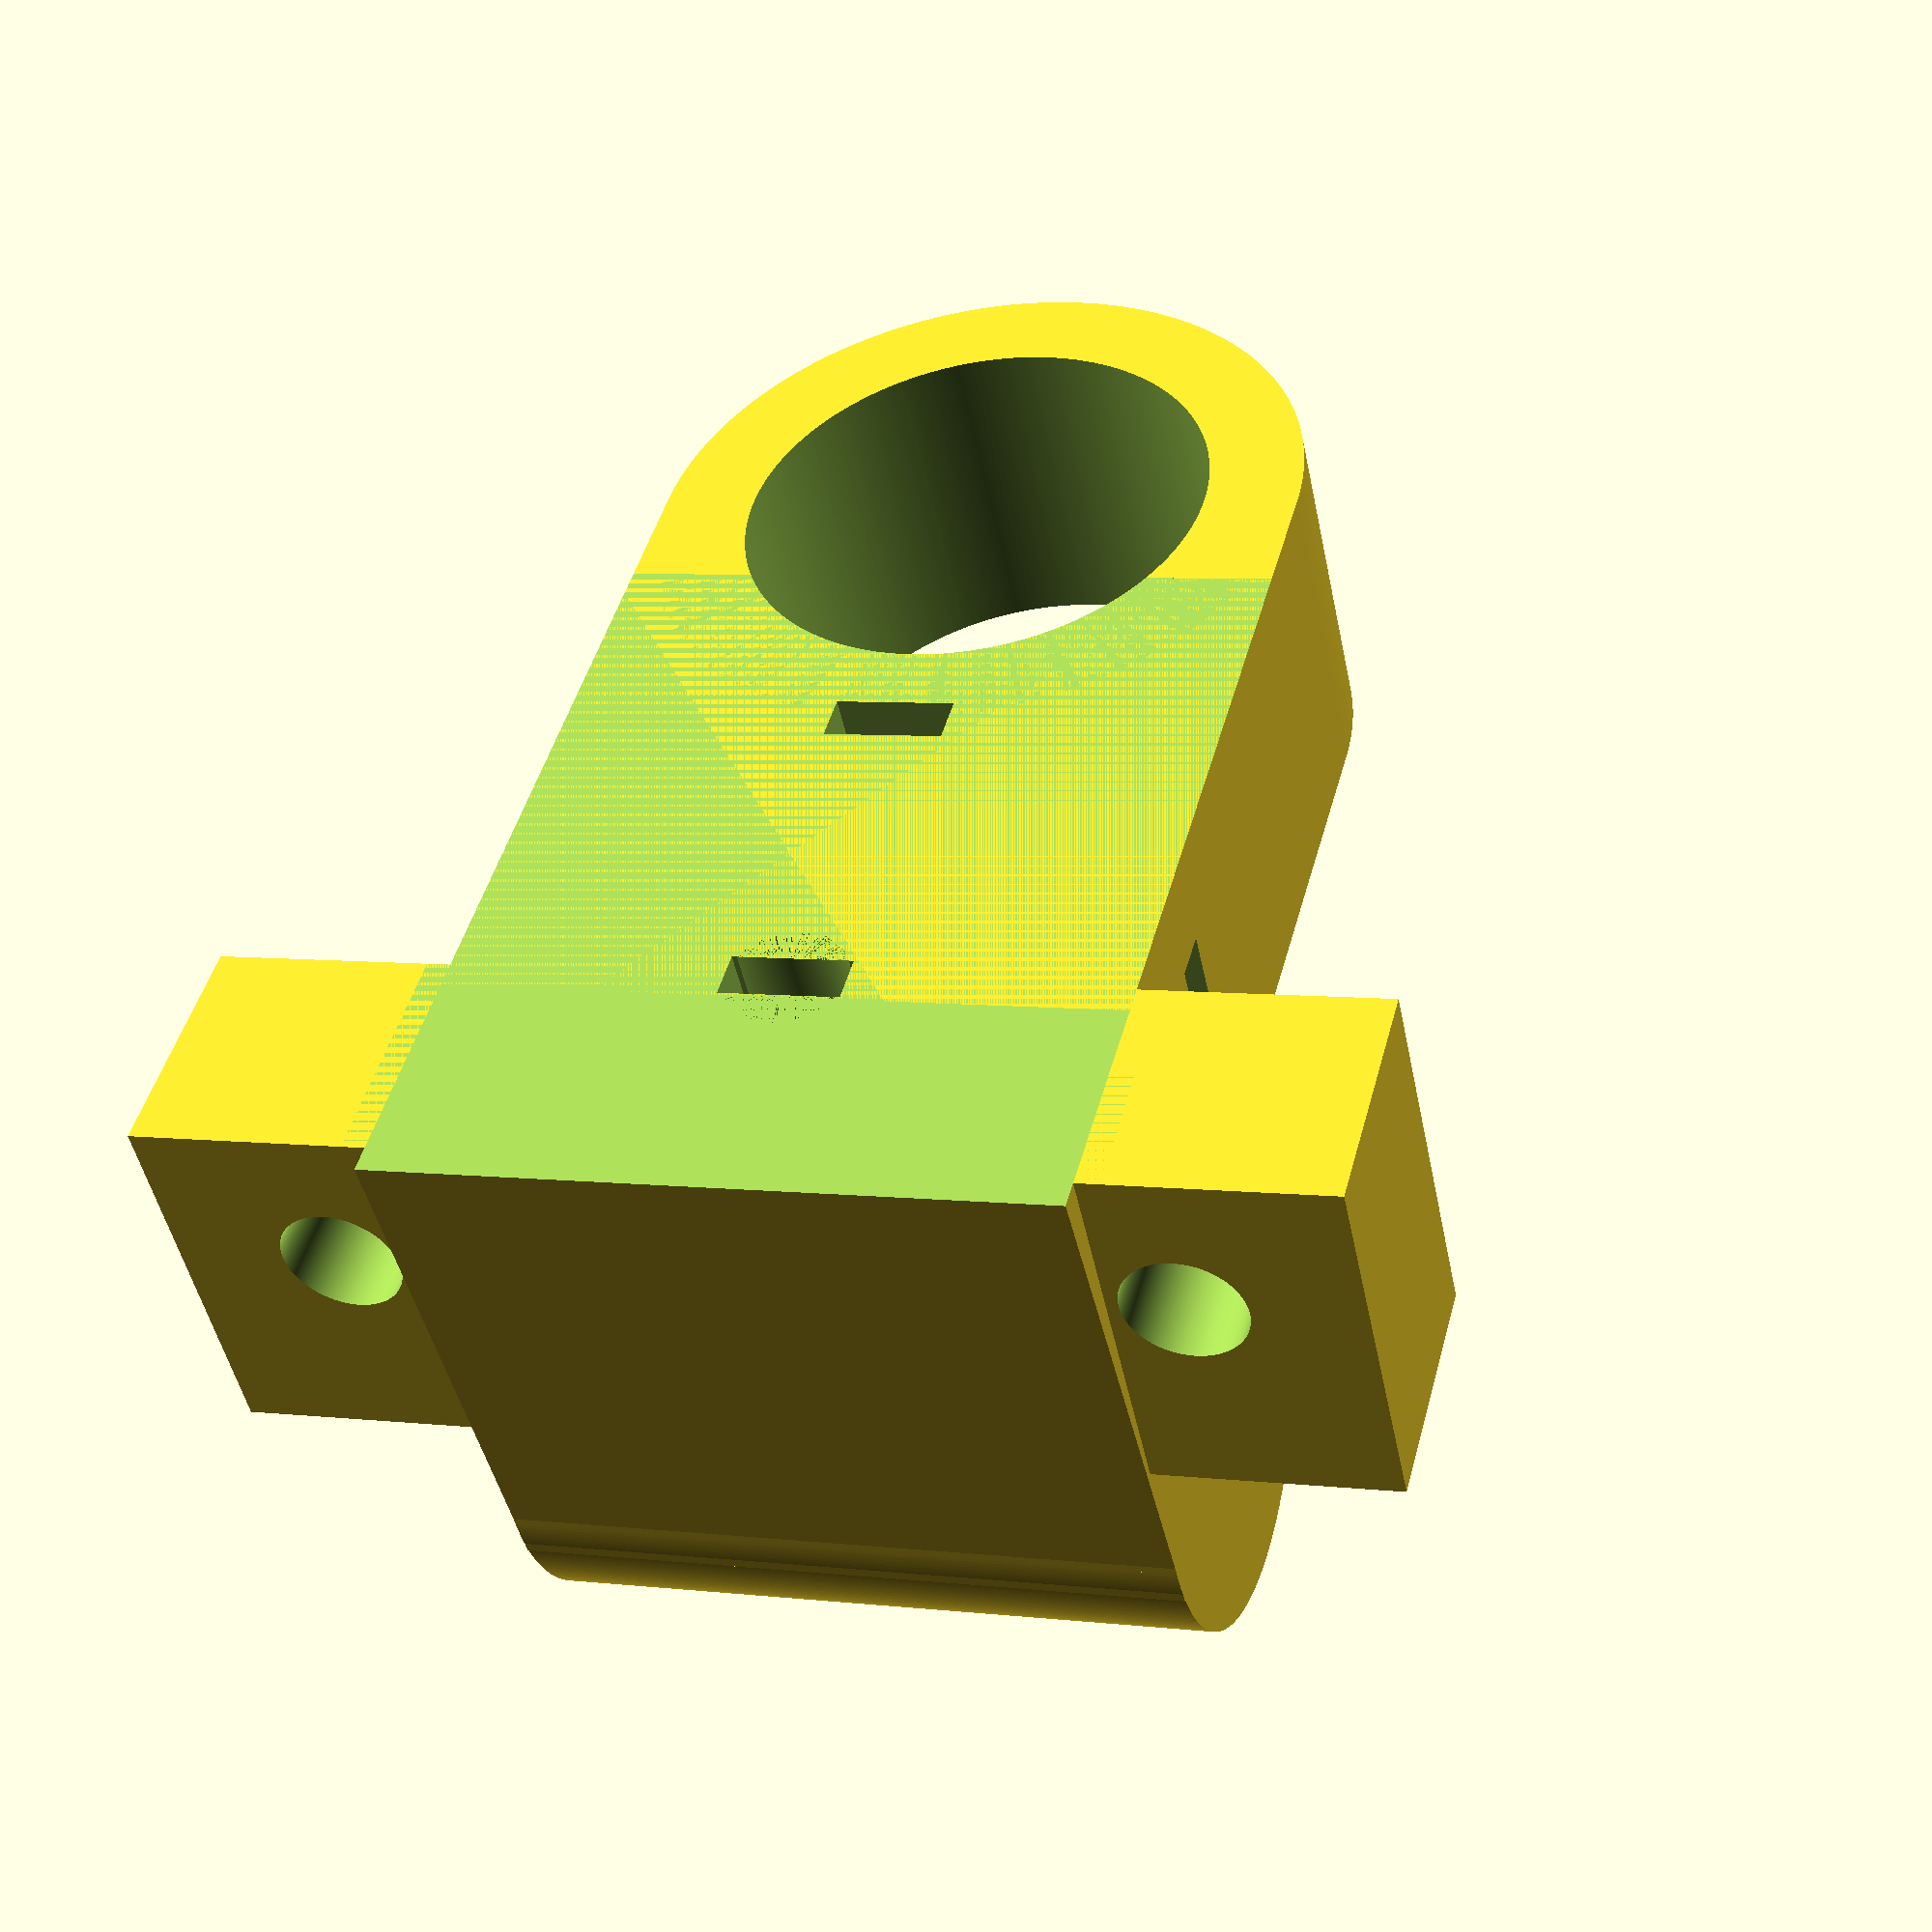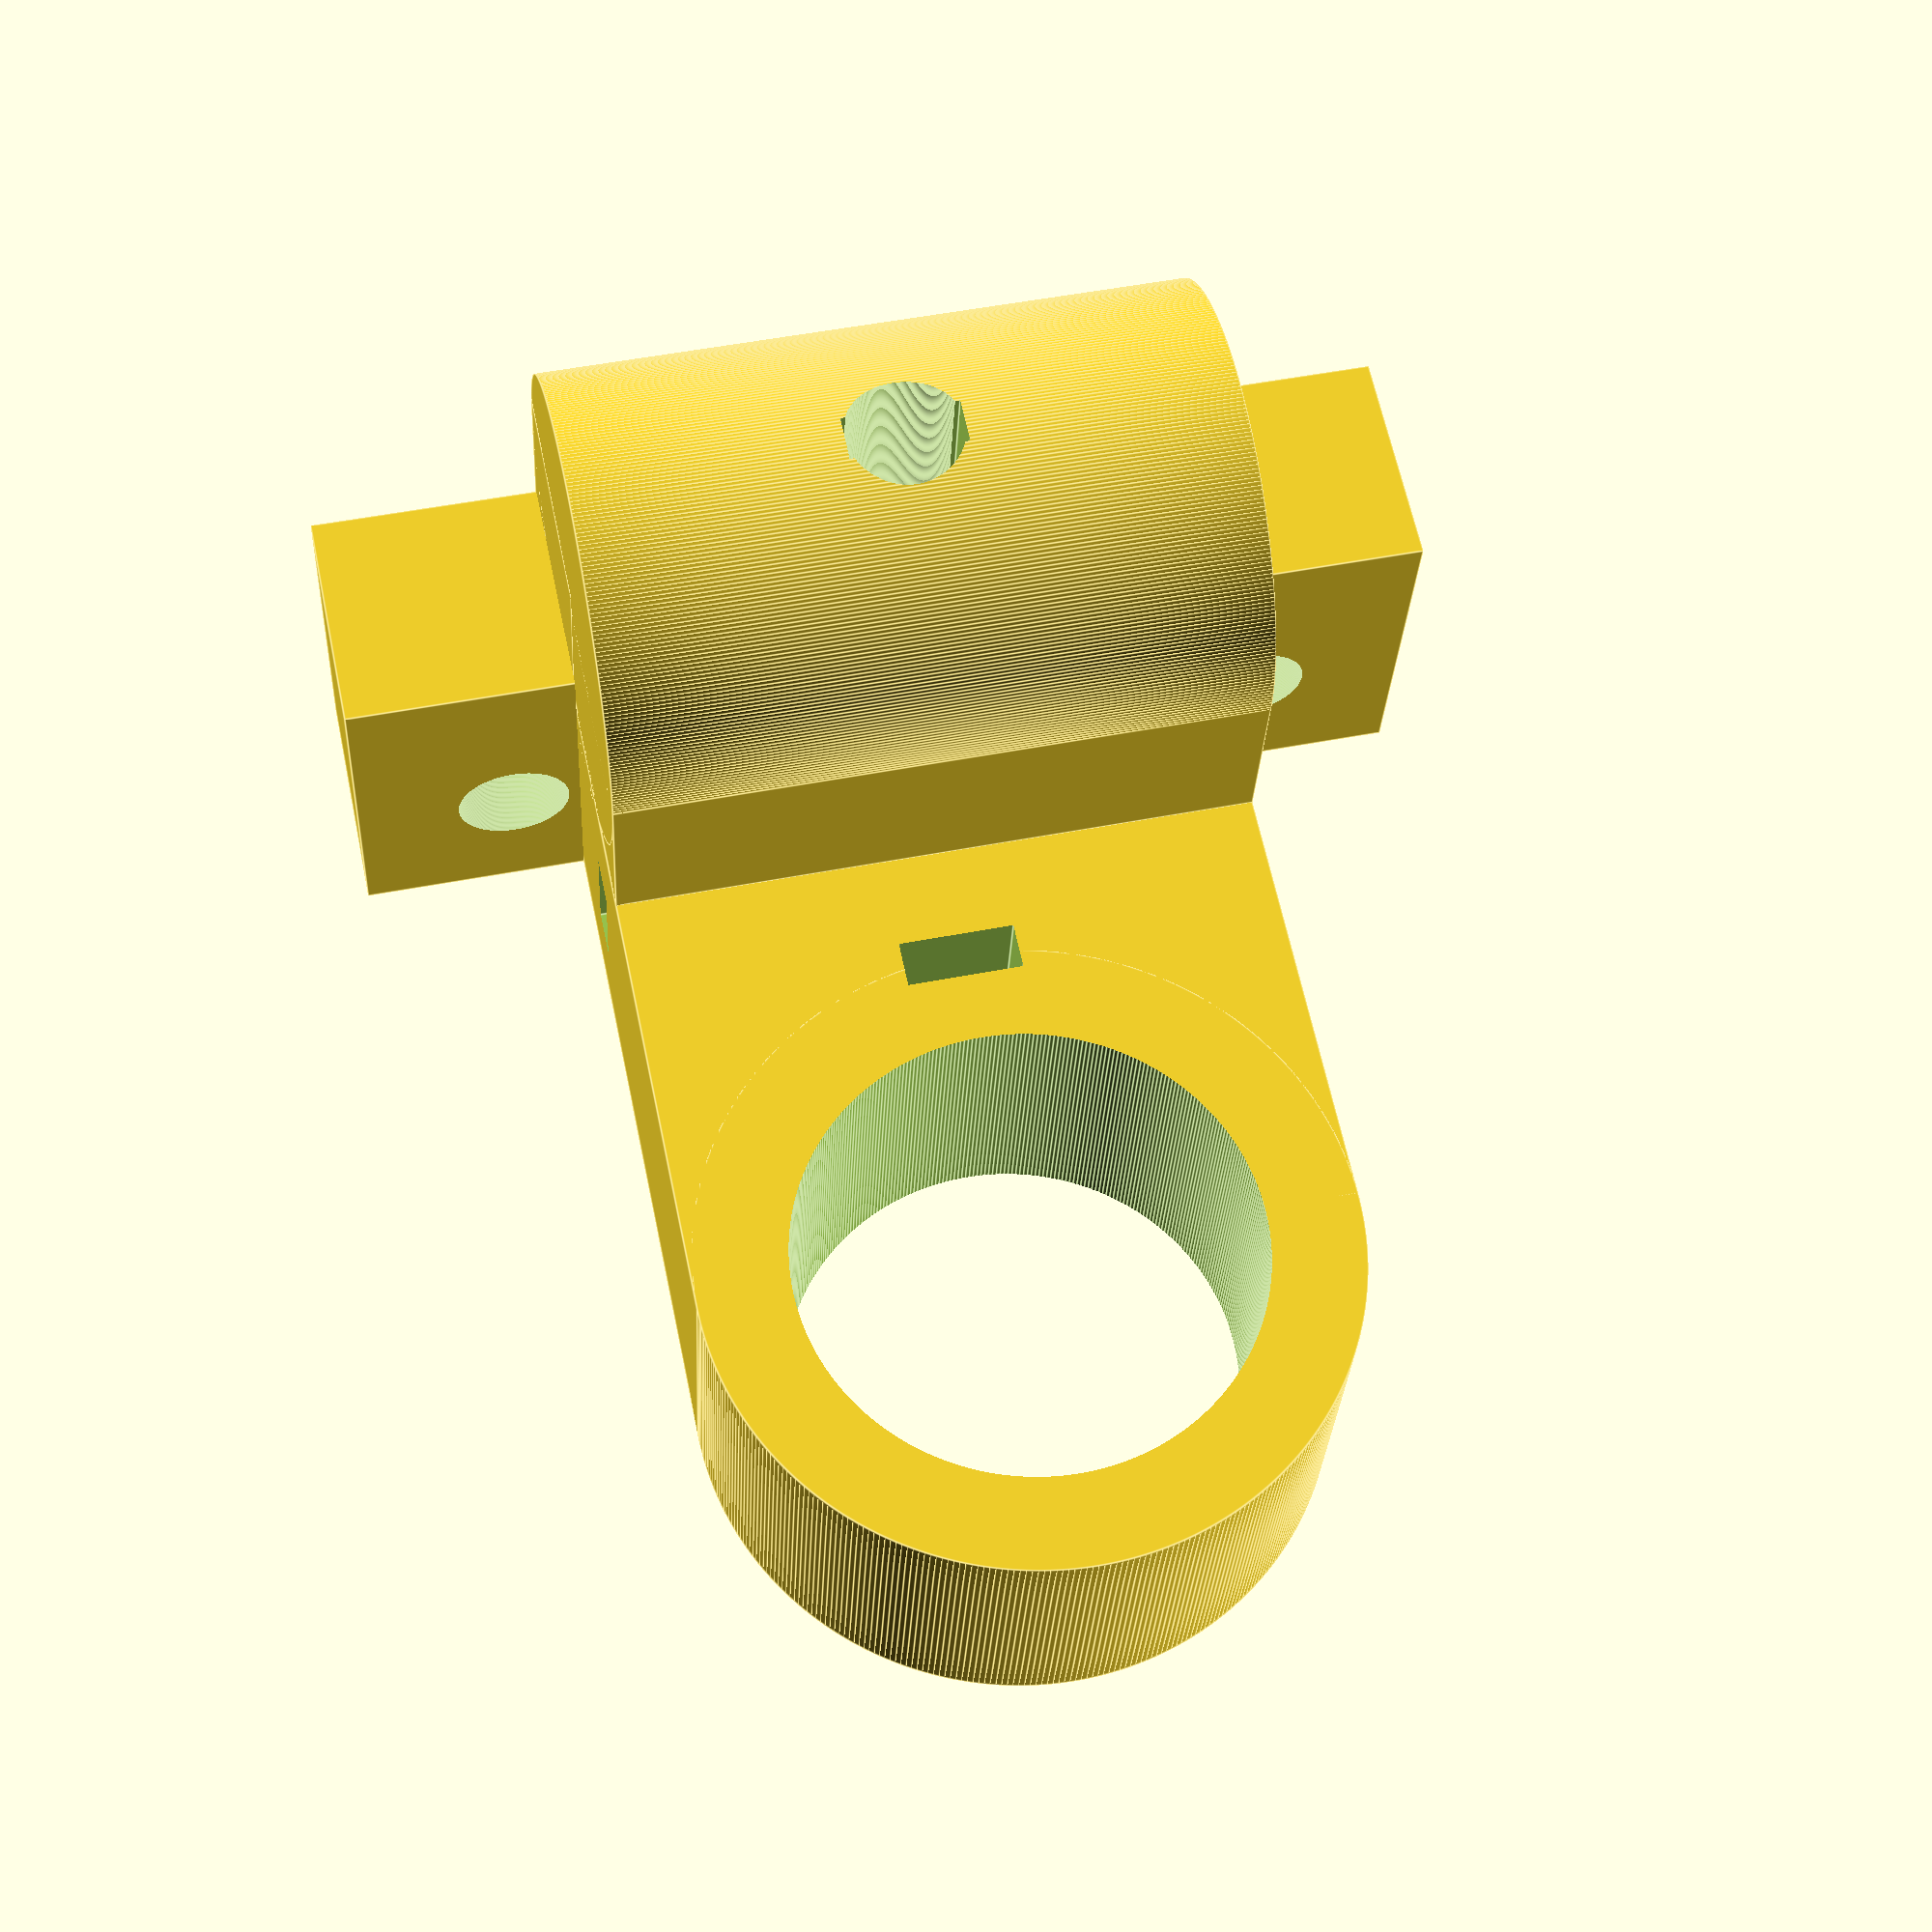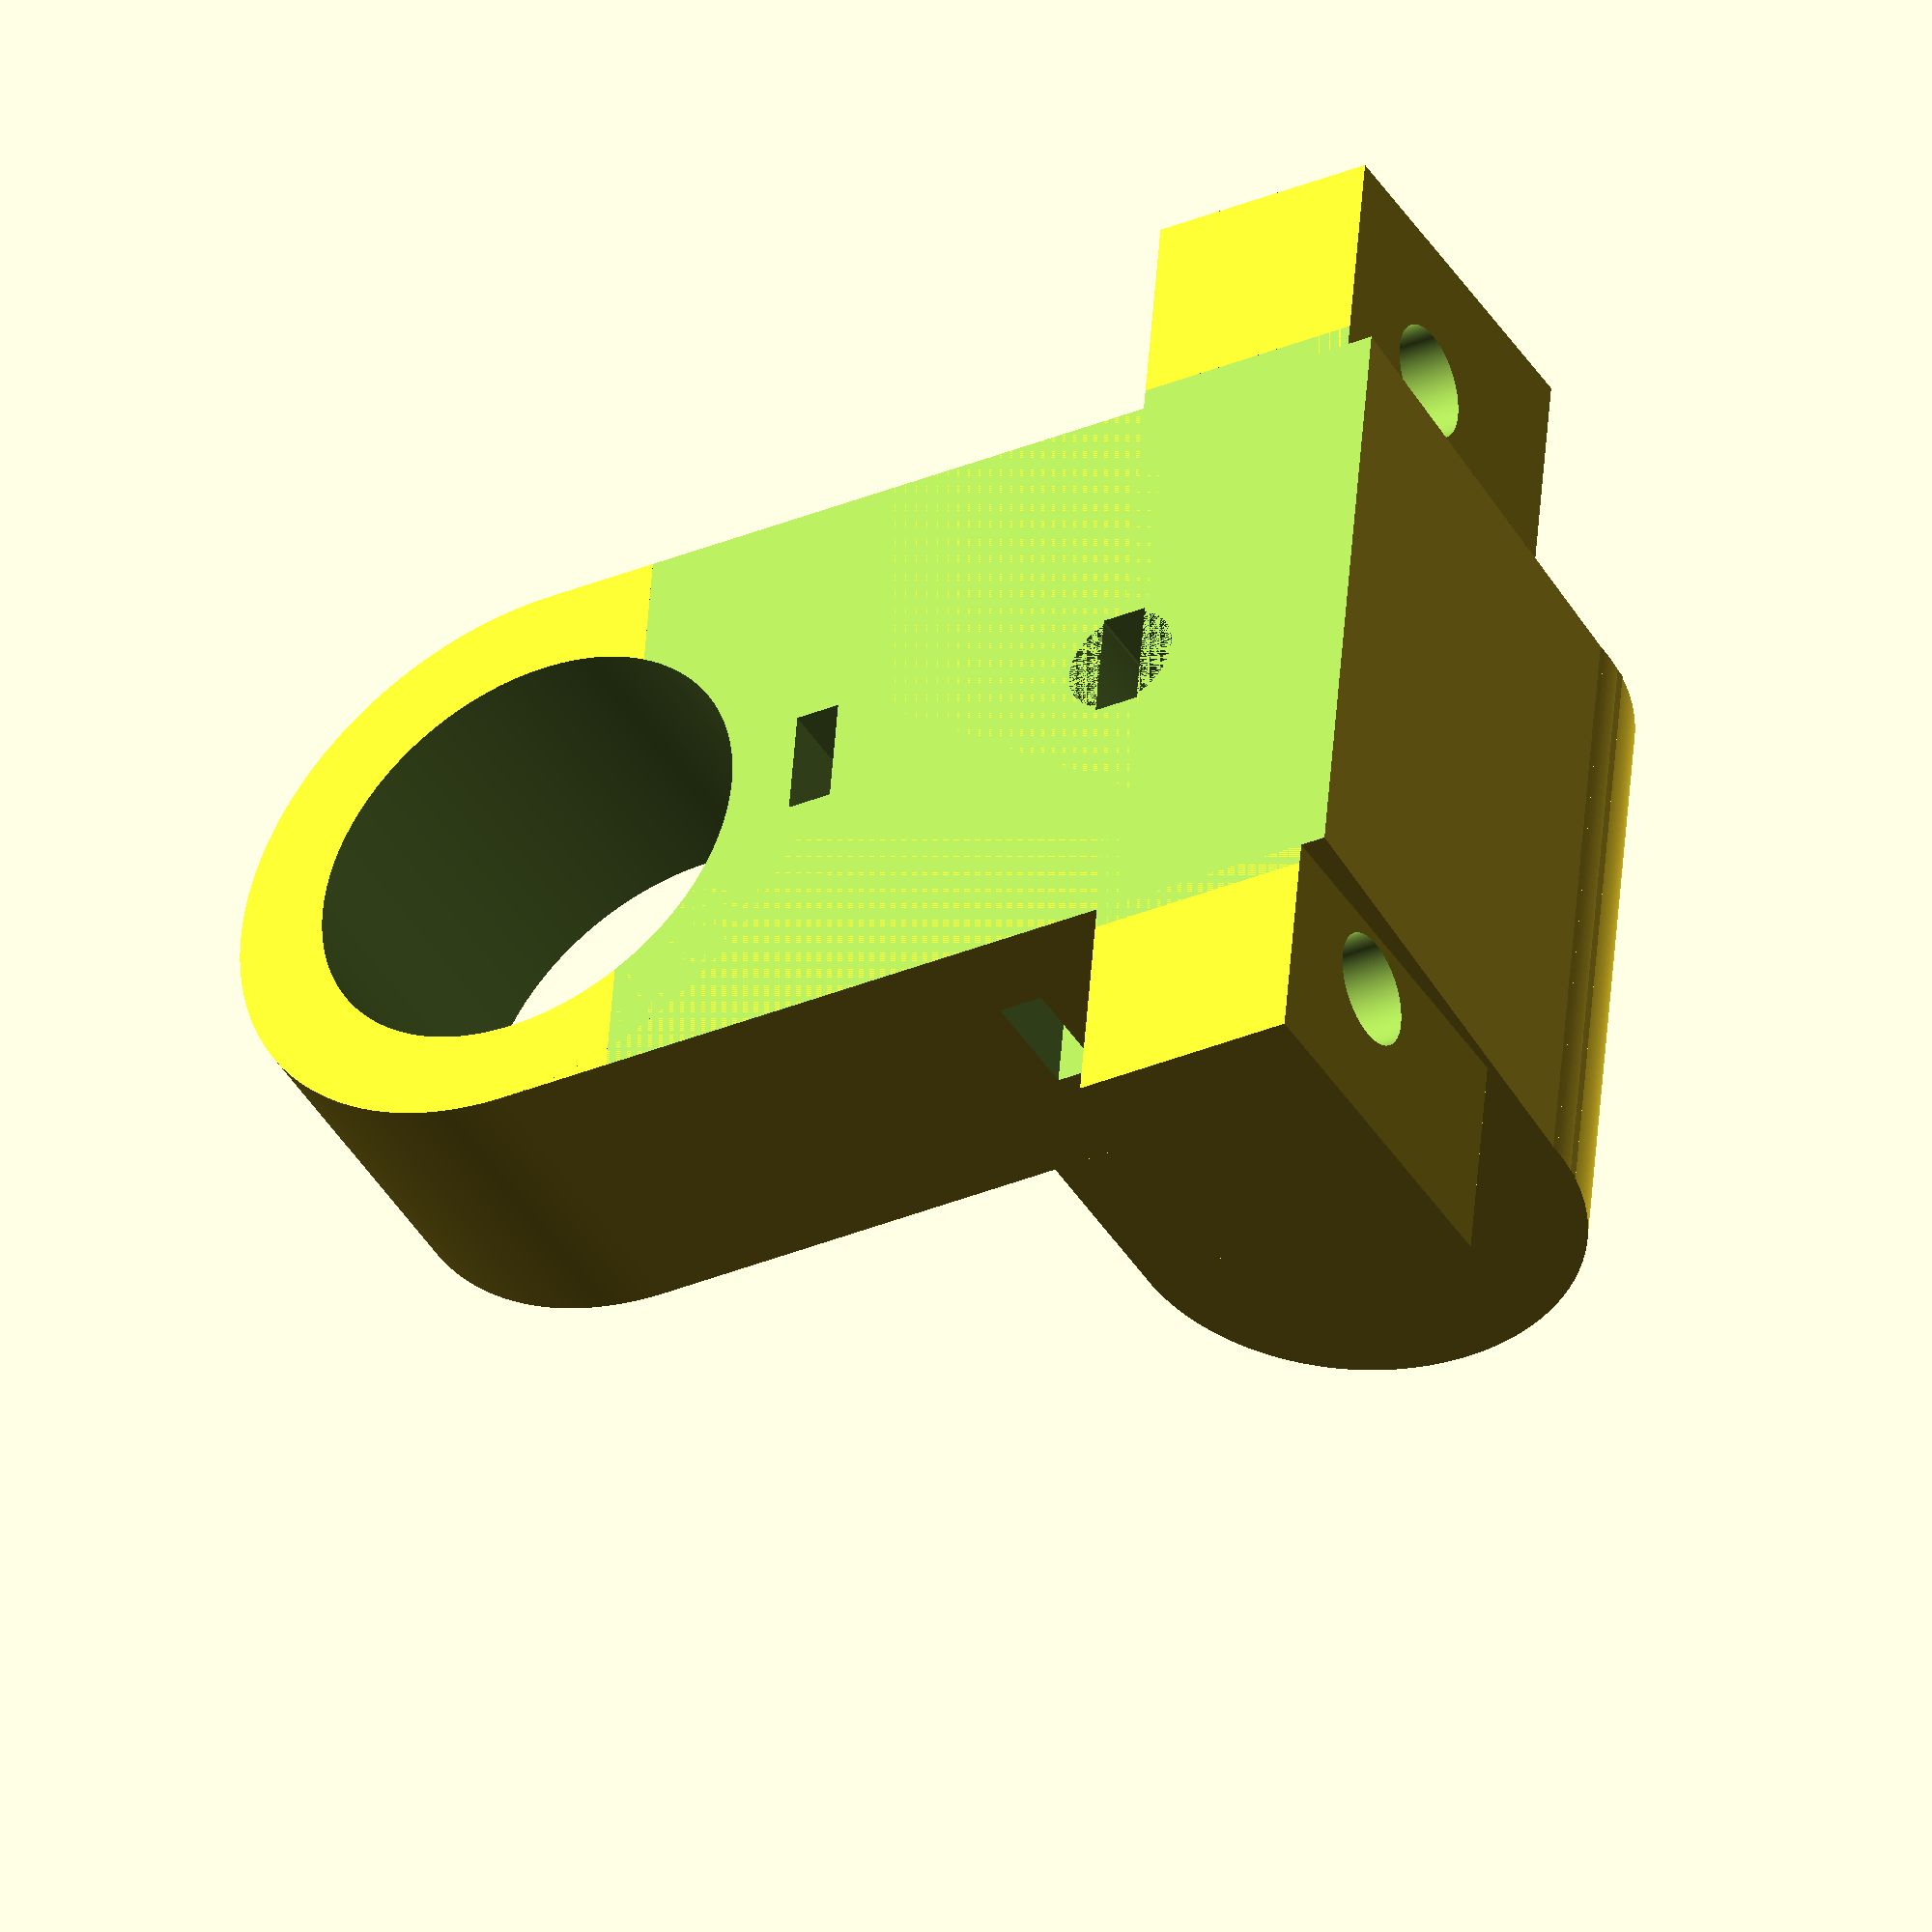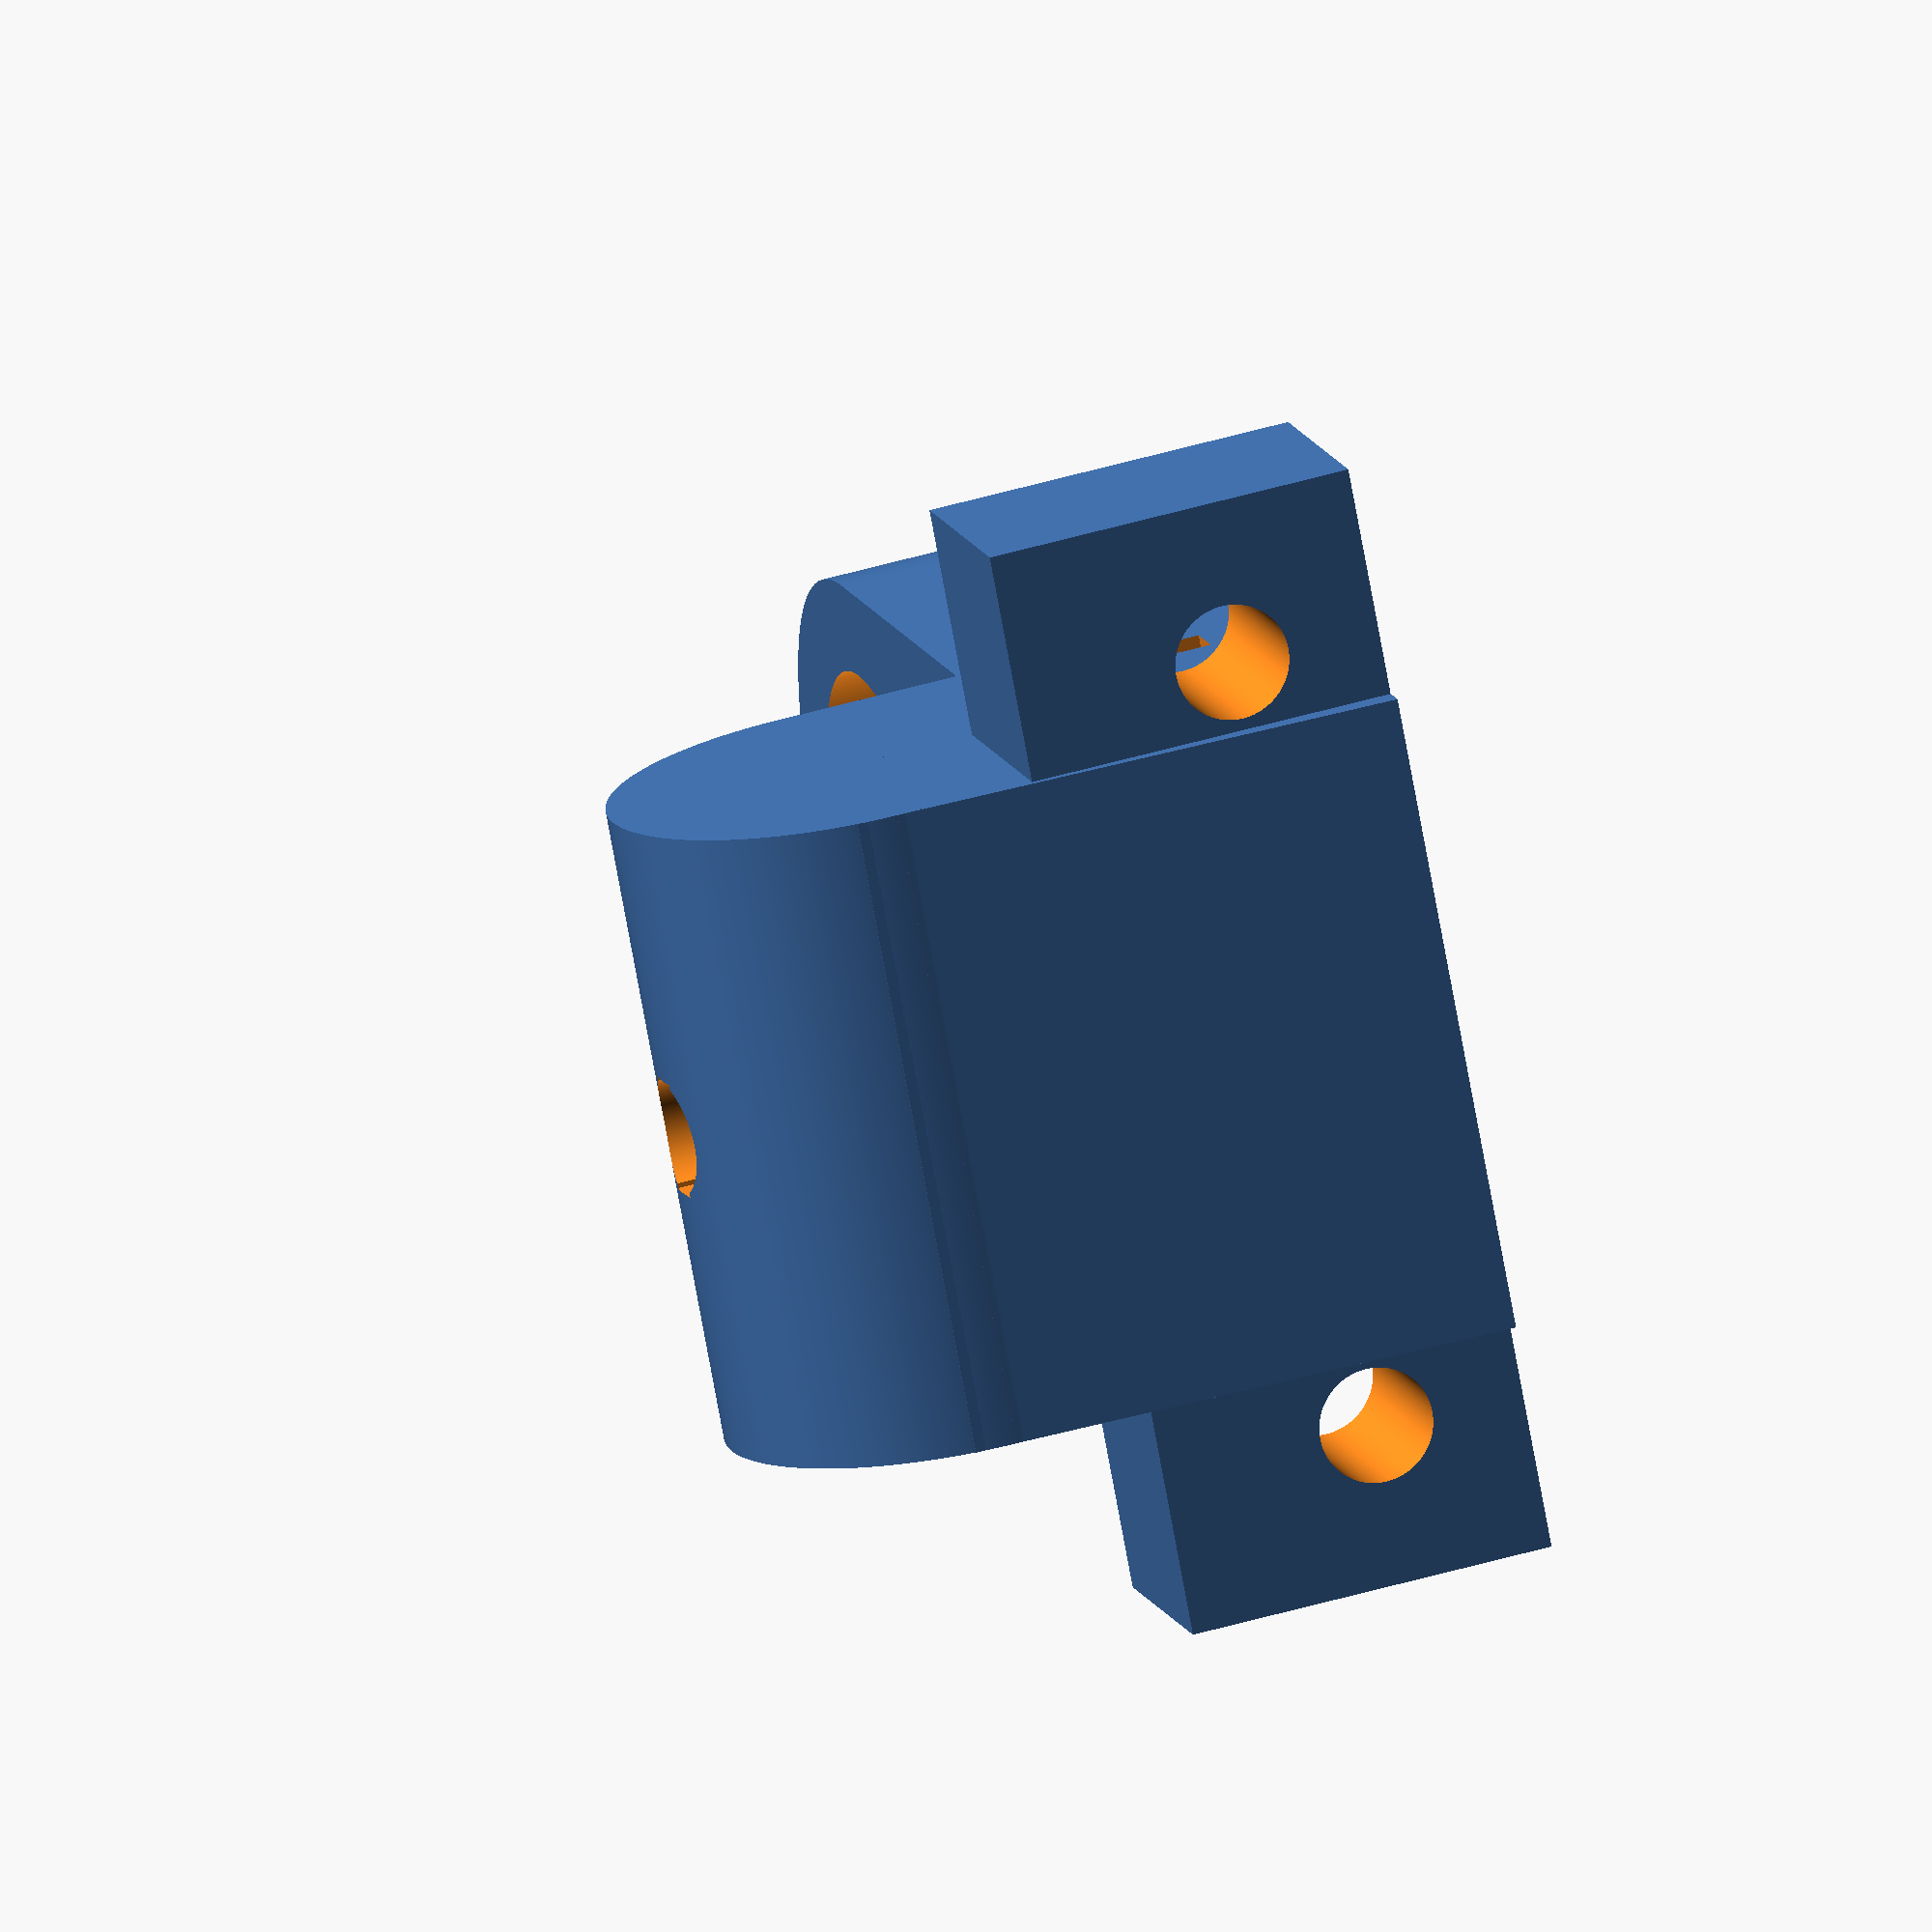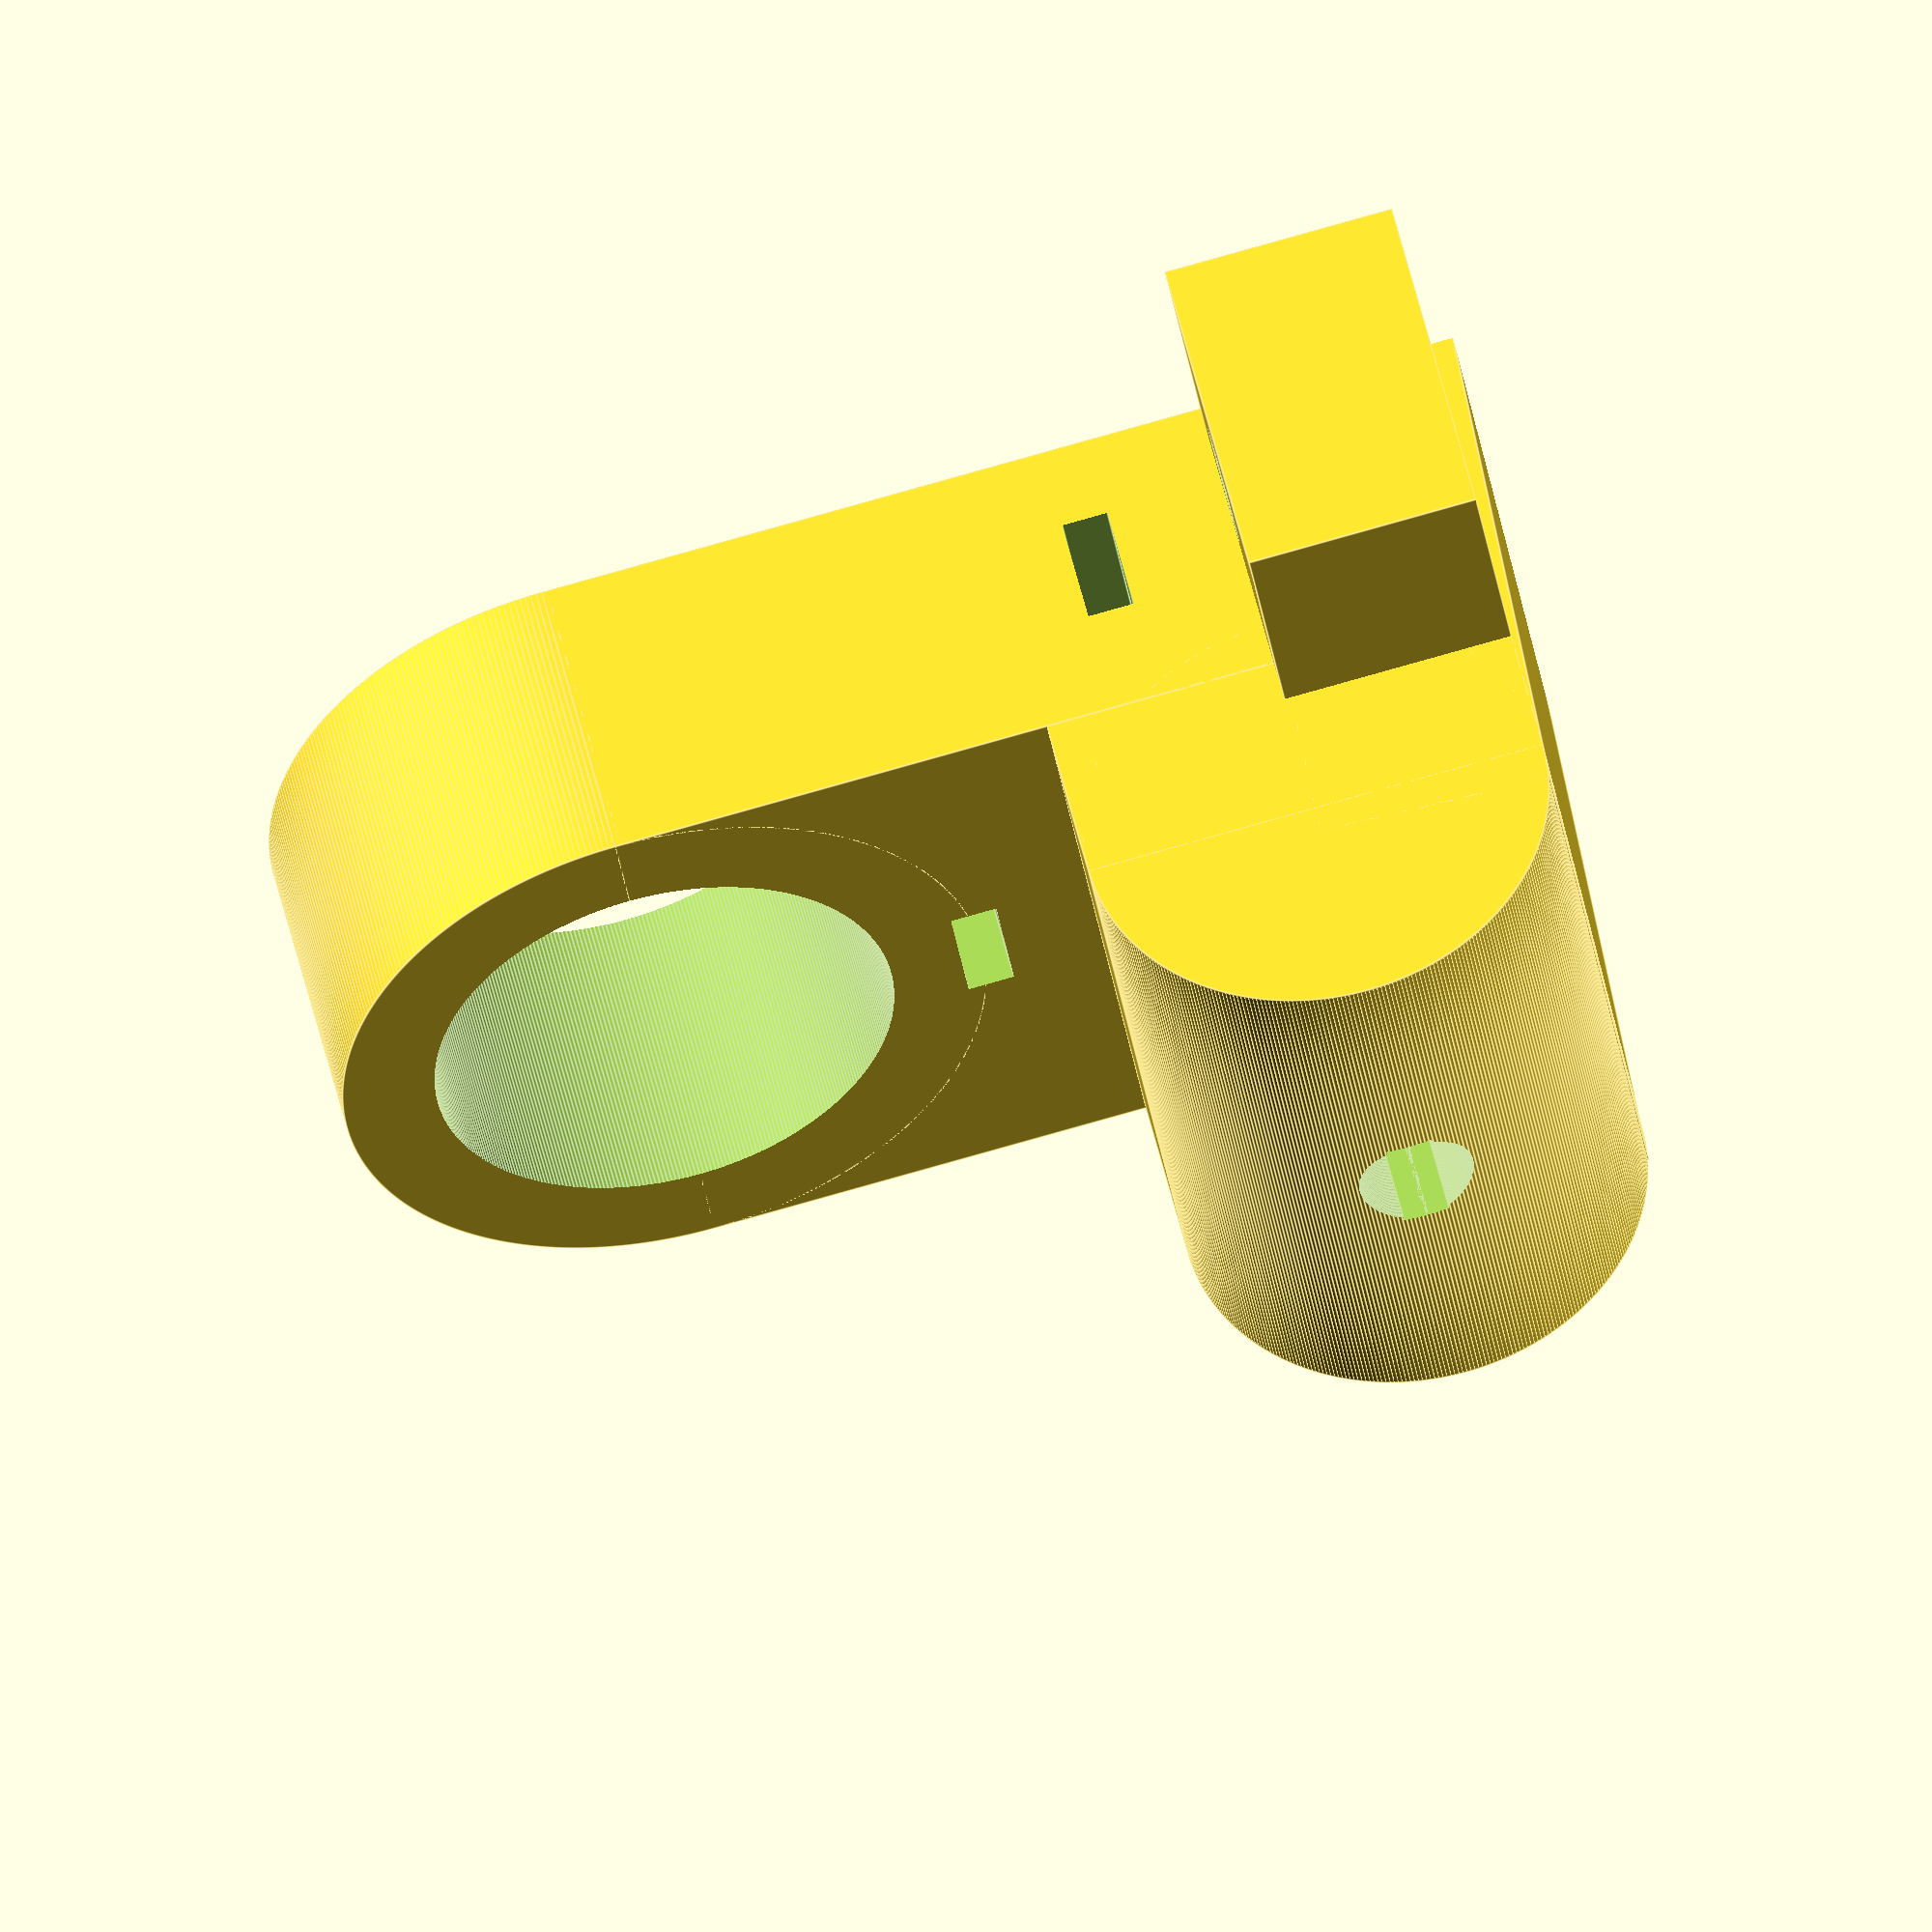
<openscad>
// CC BY-SA, FHNW (University of Applied Sciences and Arts Northwestern Switzerland)

$fn = 360;
helper = 1;

difference() {
    union() {
        translate([-14, 0, 0]) rotate([0, 90, 0]) cylinder(28, 10, 10);
        translate([-14, -8, 10]) rotate([0, 90, 0]) cube([20, 8, 28]);
        translate([-14, -(14 + 8), 24 + 5]) rotate([0, 90, 0]) cube([34 + 5, 14, 28]);
        translate([-14, -24.2, -11.25]) rotate([3, 0, 0]) cube([28, 26, 10]);
        translate([0, -10 + 2, 24 + 5]) rotate([90, 0, 0]) cylinder(14, 14, 14);
        if (helper == 1) {
            translate([- 10 -14, -22, -10]) rotate([0, 0, 0]) cube([28 + 20, -10 + 26, 10]);
        }
    }
    translate([0, 0, 24 + 5]) rotate([90, 0, 0]) cylinder(28, 10, 10);
    translate([-14 - 1, -18, 5]) rotate([0, 0, 0]) cube([28 + 2, 5, 2]);
    translate([-14 - 1, -(14 + 8) - 14, 24]) rotate([0, 90, 0]) cube([34 + 5, 14, 28 + 2]);
    translate([2.5, -23, -1]) rotate([0, 0, 90]) cube([34, 5, 2]);
    translate([2.5, -23, 15 + -1]) rotate([0, 0, 90]) cube([34, 5, 2]);
    if (helper == 1) {
          translate([-17, -15.5, -11]) cylinder(22, 2.5, 2.5);
          translate([+17, -15.5, -11]) cylinder(22, 2.5, 2.5);
          translate([0, -23 + 1 + 40, 0]) rotate([90, 0, 0]) cylinder(40, 2.5, 2.5);
    }
}
</openscad>
<views>
elev=134.4 azim=11.8 roll=345.4 proj=p view=solid
elev=116.9 azim=182.7 roll=191.9 proj=p view=edges
elev=33.4 azim=261.8 roll=119.9 proj=o view=solid
elev=168.0 azim=280.7 roll=14.8 proj=o view=wireframe
elev=272.9 azim=56.1 roll=74.4 proj=o view=edges
</views>
